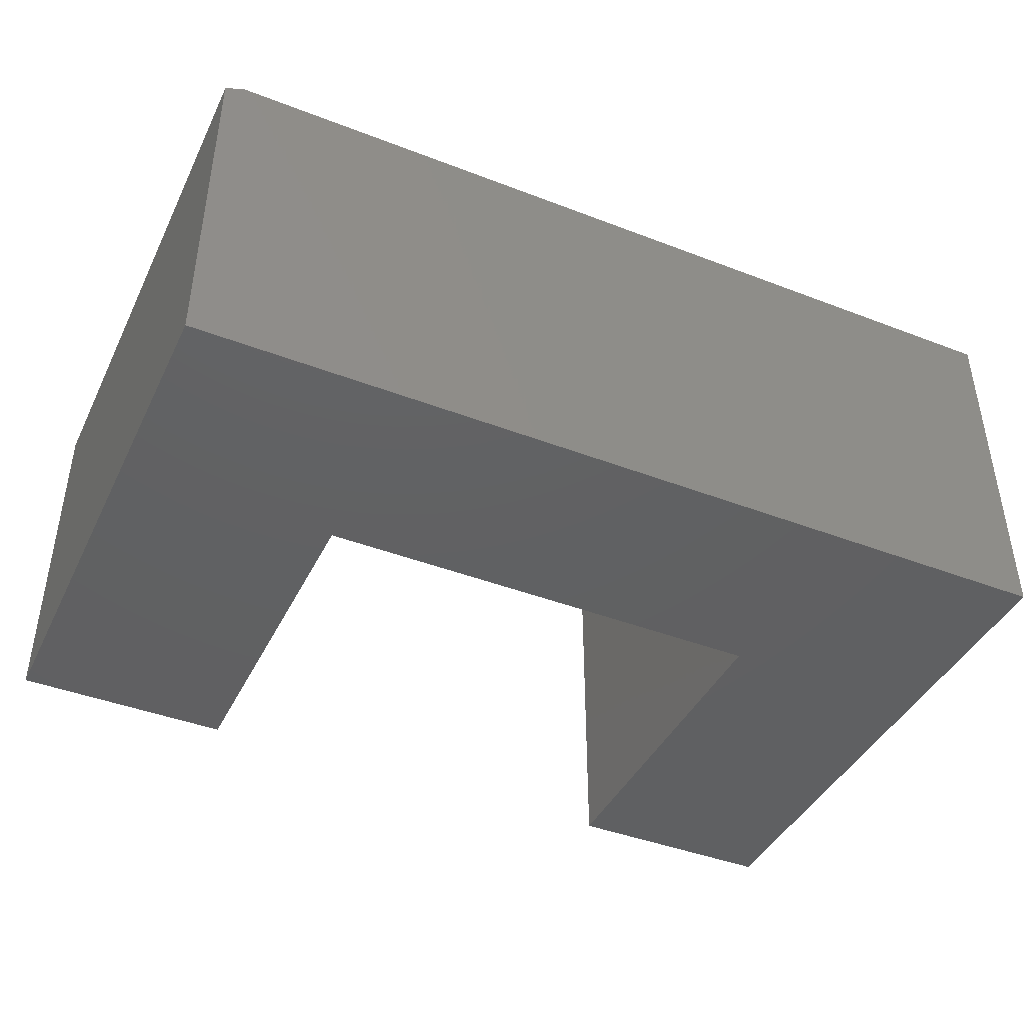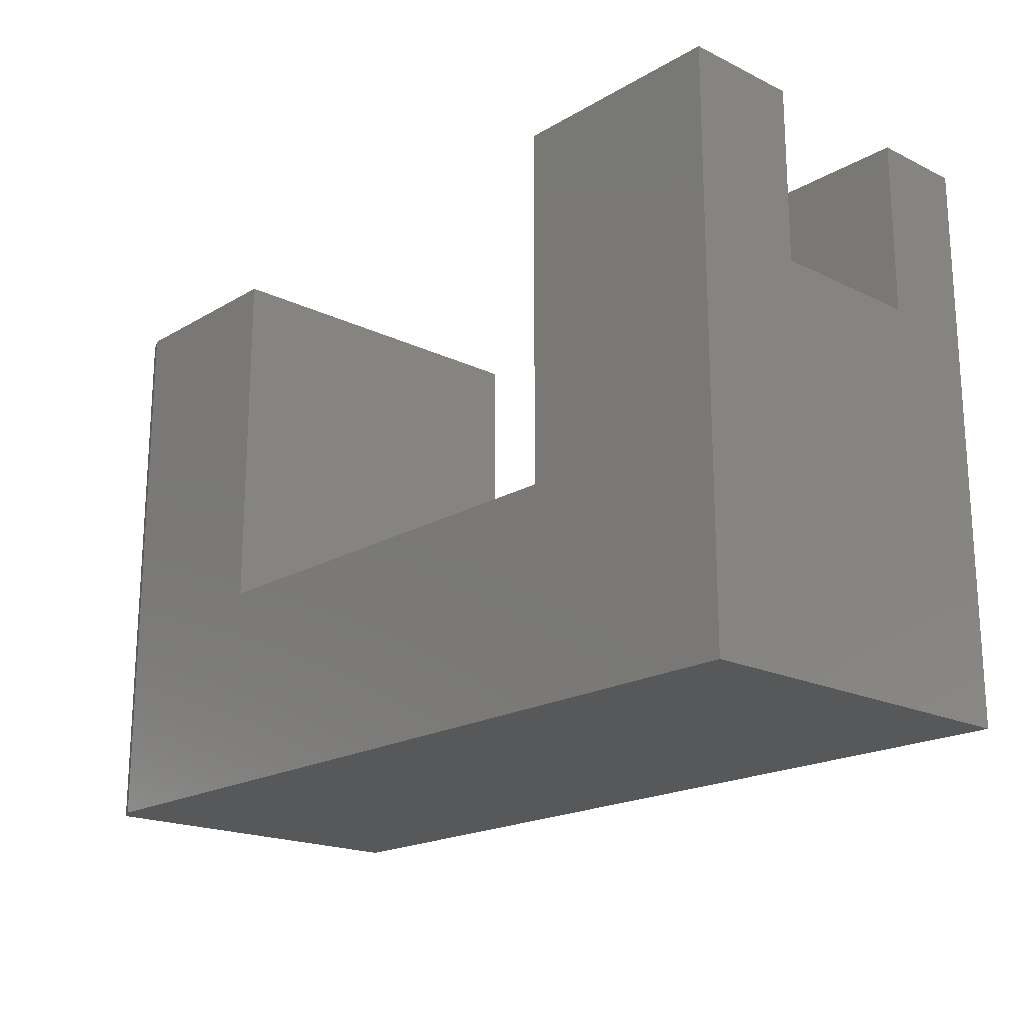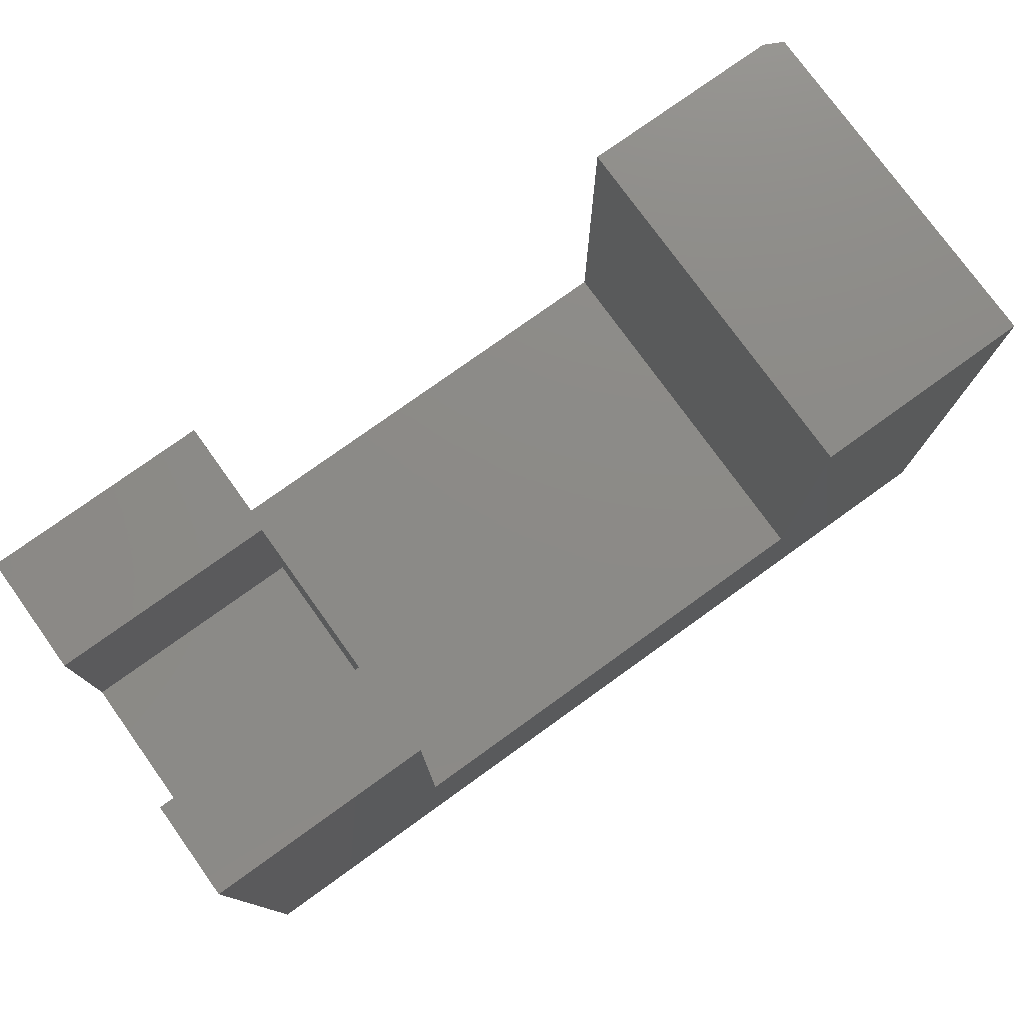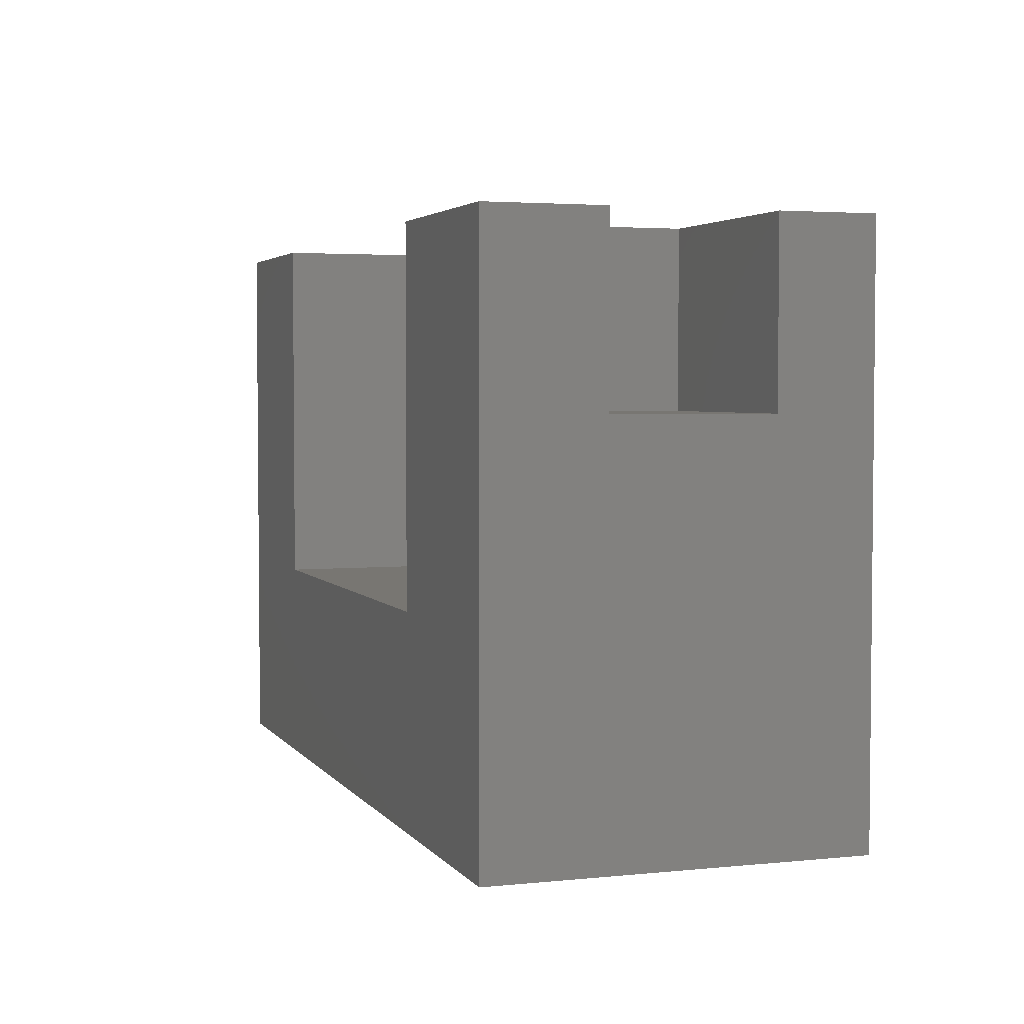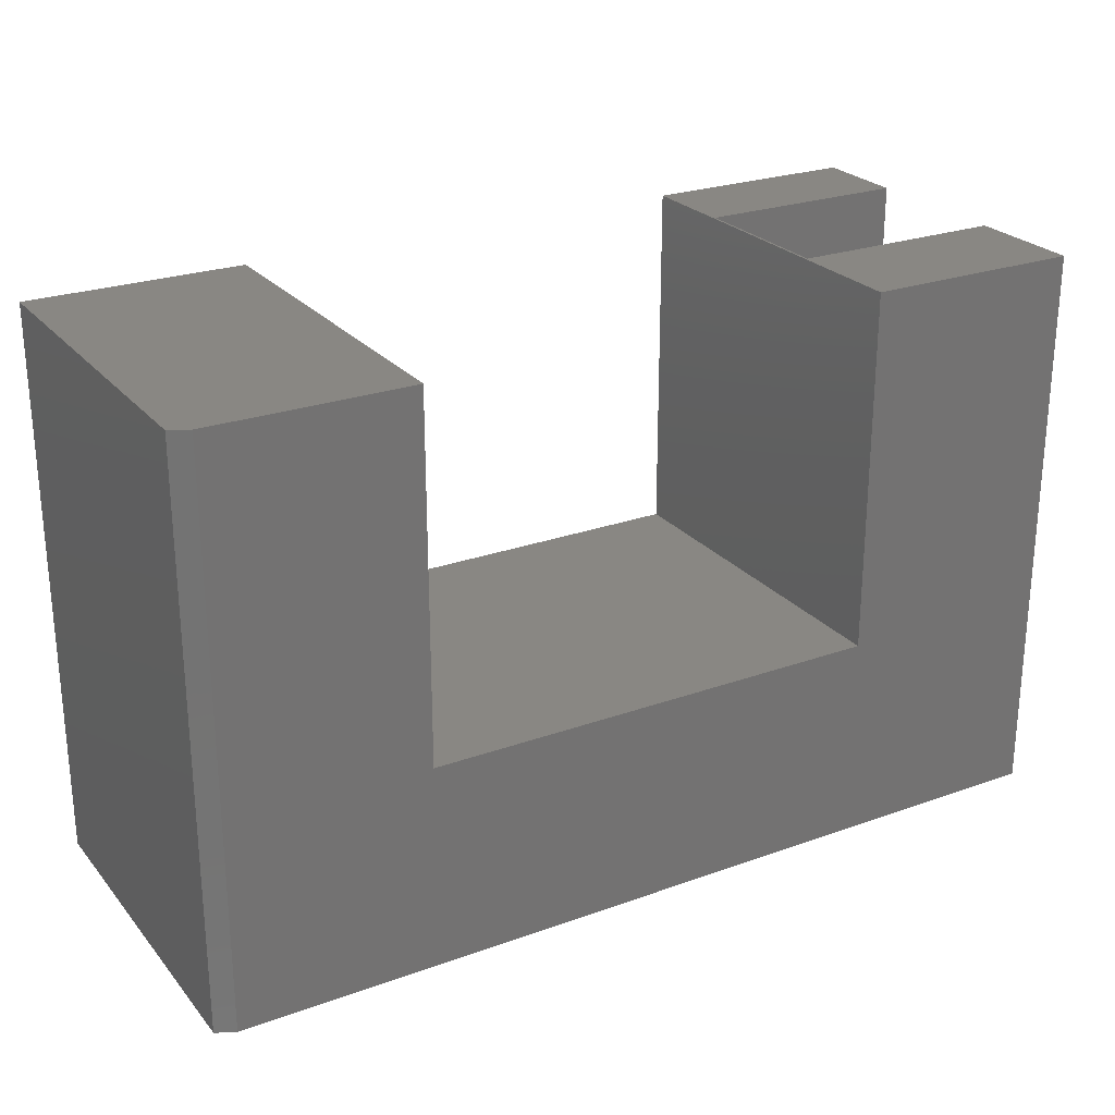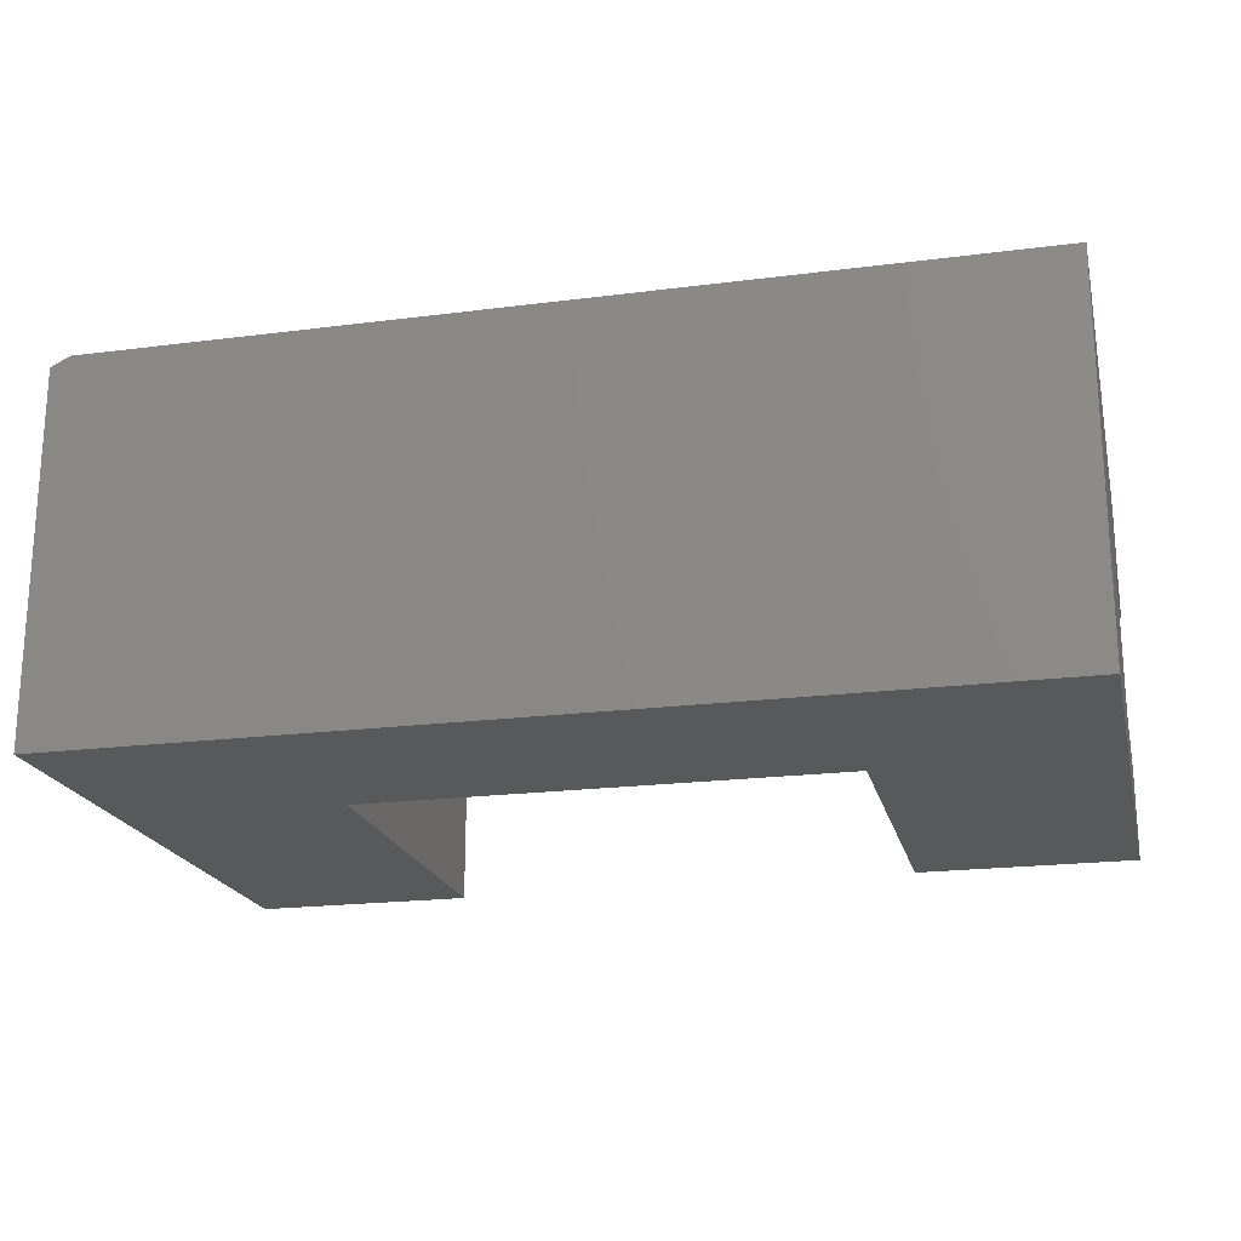
<metadata>
{"format":"stl","ext":"stl","renderer":"f3d","projection":"perspective","resolution":1024,"background":"white","views":[{"elev":-42.4,"azim":155.3,"up":"+Y"},{"elev":-19.2,"azim":-132.3,"up":"+Z"},{"elev":77.1,"azim":-35.7,"up":"+Z"},{"elev":3.5,"azim":-108.9,"up":"+Z"},{"elev":25.1,"azim":149.8,"up":"+Z"},{"elev":-20.3,"azim":-166.8,"up":"+Y"}]}
</metadata>
<code>
# stl→obj: 26 verts, 48 faces
v 0 -0.2266 0.3281
v 0 -0.2266 0.4737
v 0.1797 -0.2266 0.3281
v 0.1797 -0.2266 0.4737
v 0.1797 -0.09605 0.4737
v 0.1797 -0.09605 0.3281
v 0 -0.09605 0.3281
v 0 -0.09605 0.4737
v 0.1816 -0.3047 0.4737
v 0.1816 0 0.4737
v 2.9e-17 -0.3047 0.4737
v 2.9e-17 0 0.4737
v 0 0 0
v 0 -0.3047 0
v 0.7344 0 -4.497e-17
v 0.5684 0 0.4737
v 0.7344 0 0.4737
v 0.5684 0 0.1737
v 0.1816 0 0.1737
v 0.5684 -0.3047 0.4737
v 0.75 -0.3047 0.4737
v 0.75 -0.007812 0.4737
v 0.75 -0.3047 -4.592e-17
v 0.75 -0.007812 -4.592e-17
v 0.5684 -0.3047 0.1737
v 0.1816 -0.3047 0.1737
f 1 2 3
f 3 2 4
f 4 5 3
f 3 5 6
f 6 5 7
f 7 5 8
f 9 10 5
f 9 5 4
f 9 4 2
f 9 2 11
f 5 10 8
f 8 10 12
f 8 12 7
f 7 12 13
f 7 13 1
f 1 13 14
f 1 14 2
f 2 14 11
f 1 3 7
f 7 3 6
f 15 16 17
f 16 15 18
f 18 15 13
f 18 13 19
f 19 13 12
f 19 12 10
f 16 20 17
f 17 20 21
f 17 21 22
f 23 24 21
f 21 24 22
f 14 13 23
f 23 13 15
f 23 15 24
f 24 15 22
f 22 15 17
f 21 20 23
f 23 20 25
f 23 25 14
f 14 25 26
f 14 26 11
f 11 26 9
f 19 10 26
f 26 10 9
f 25 18 26
f 26 18 19
f 16 18 20
f 20 18 25

</code>
